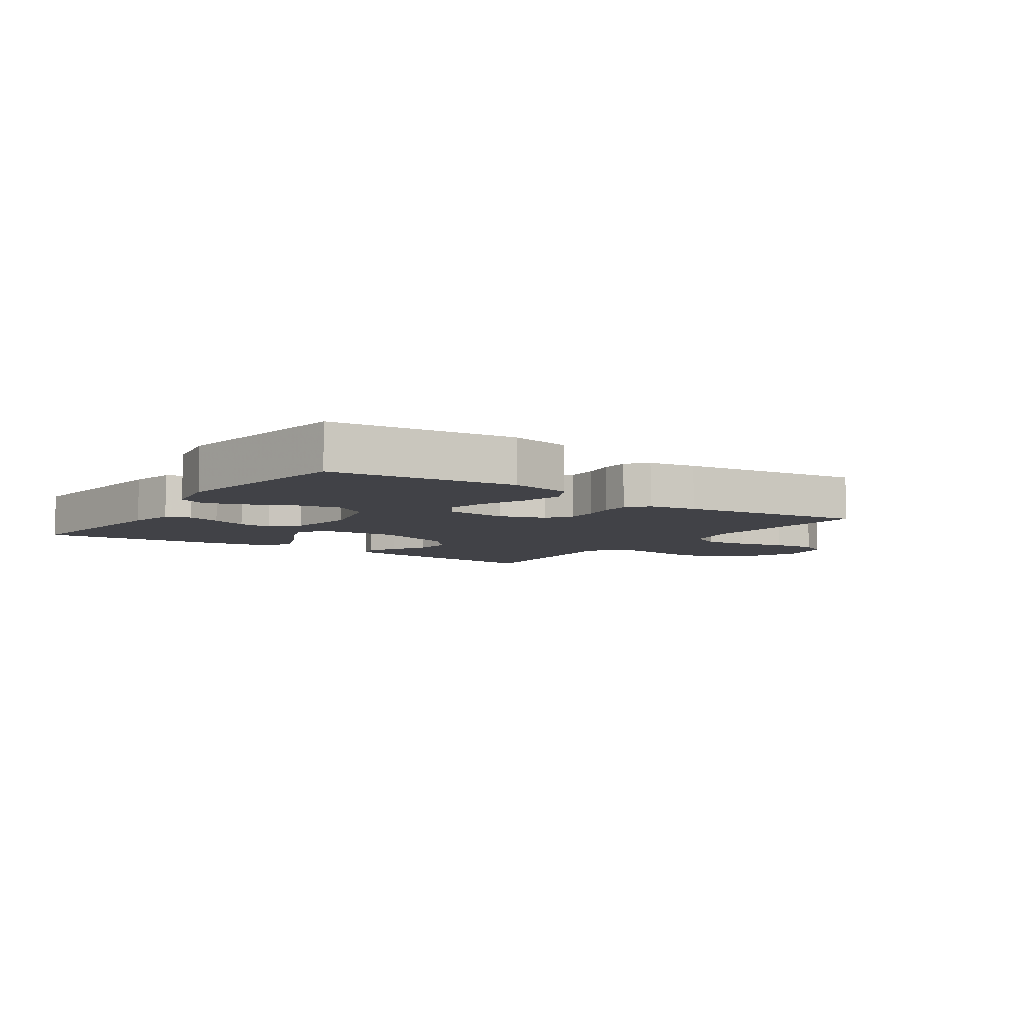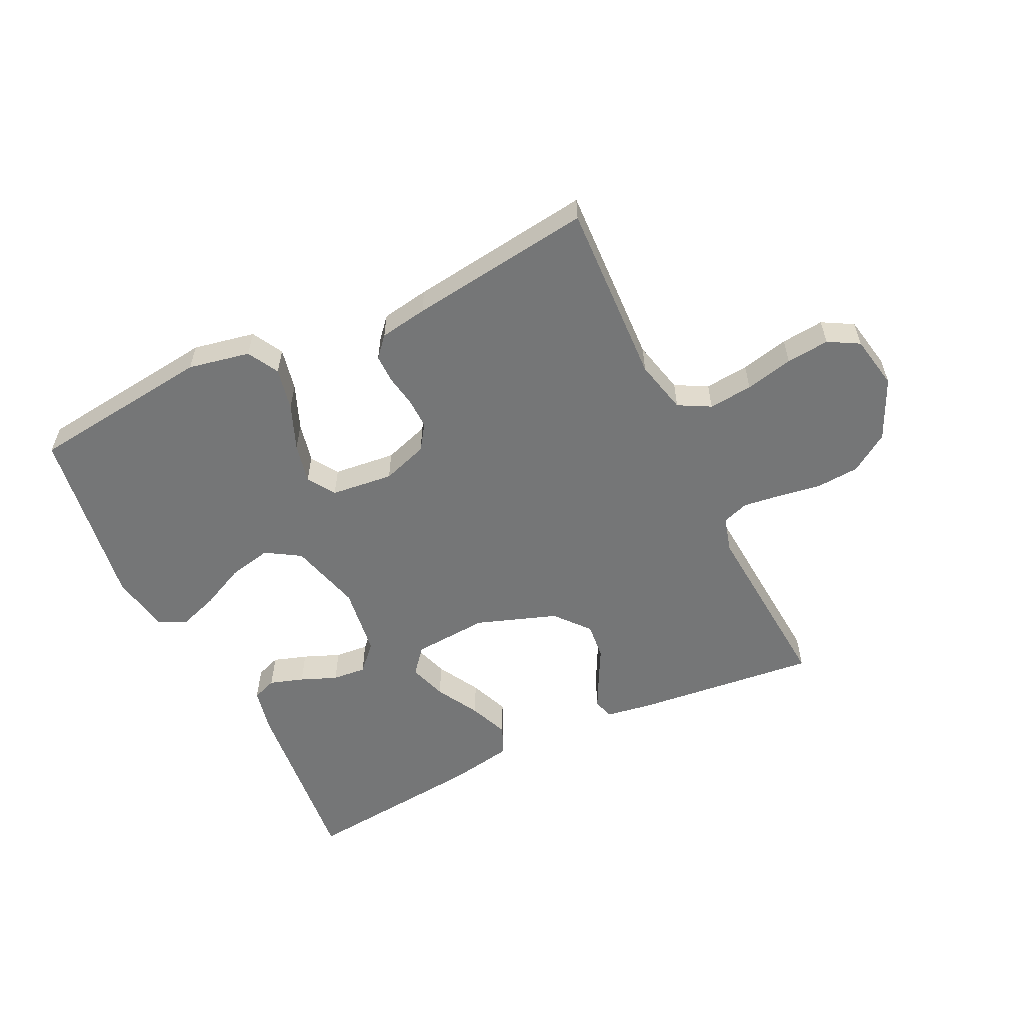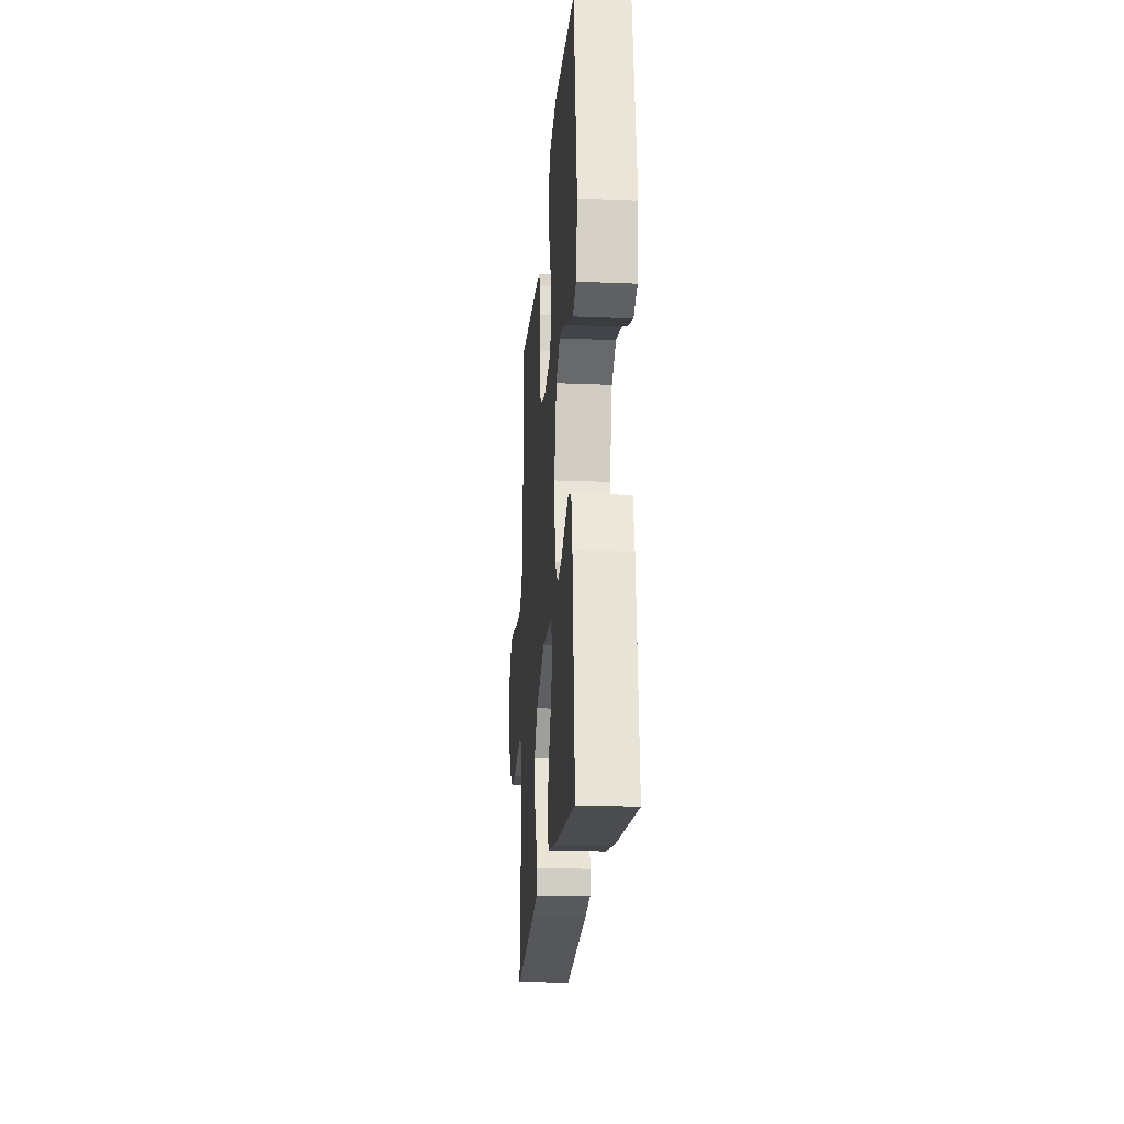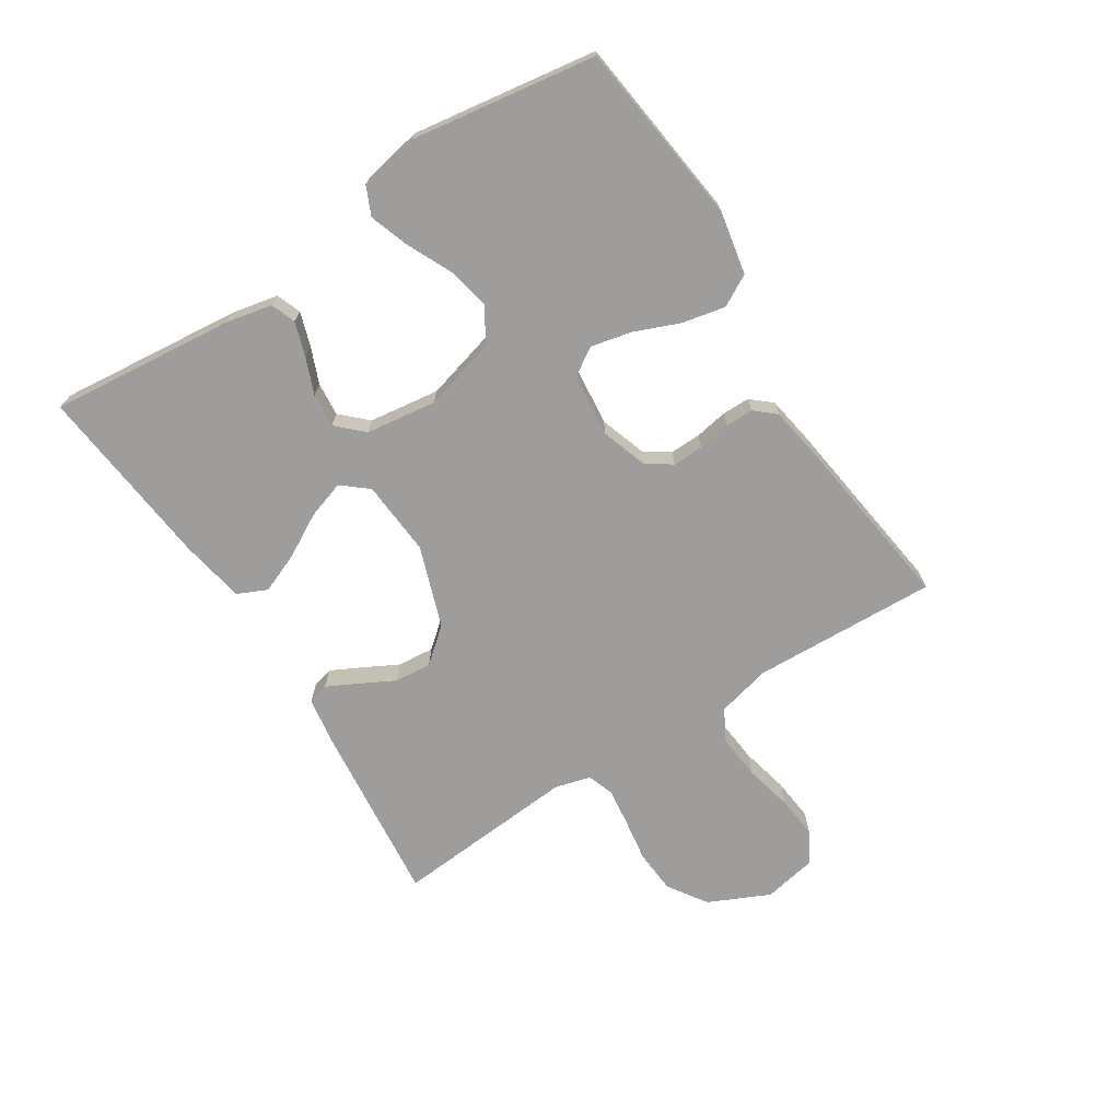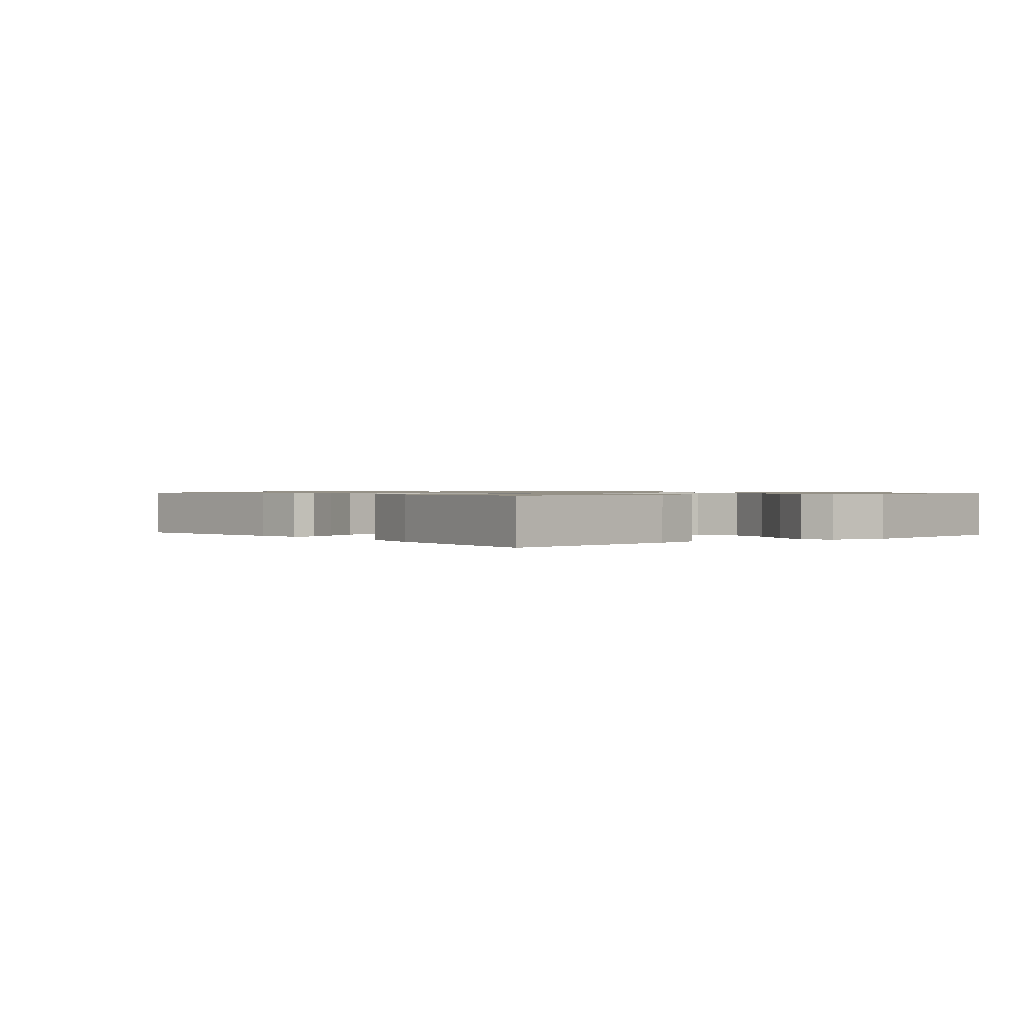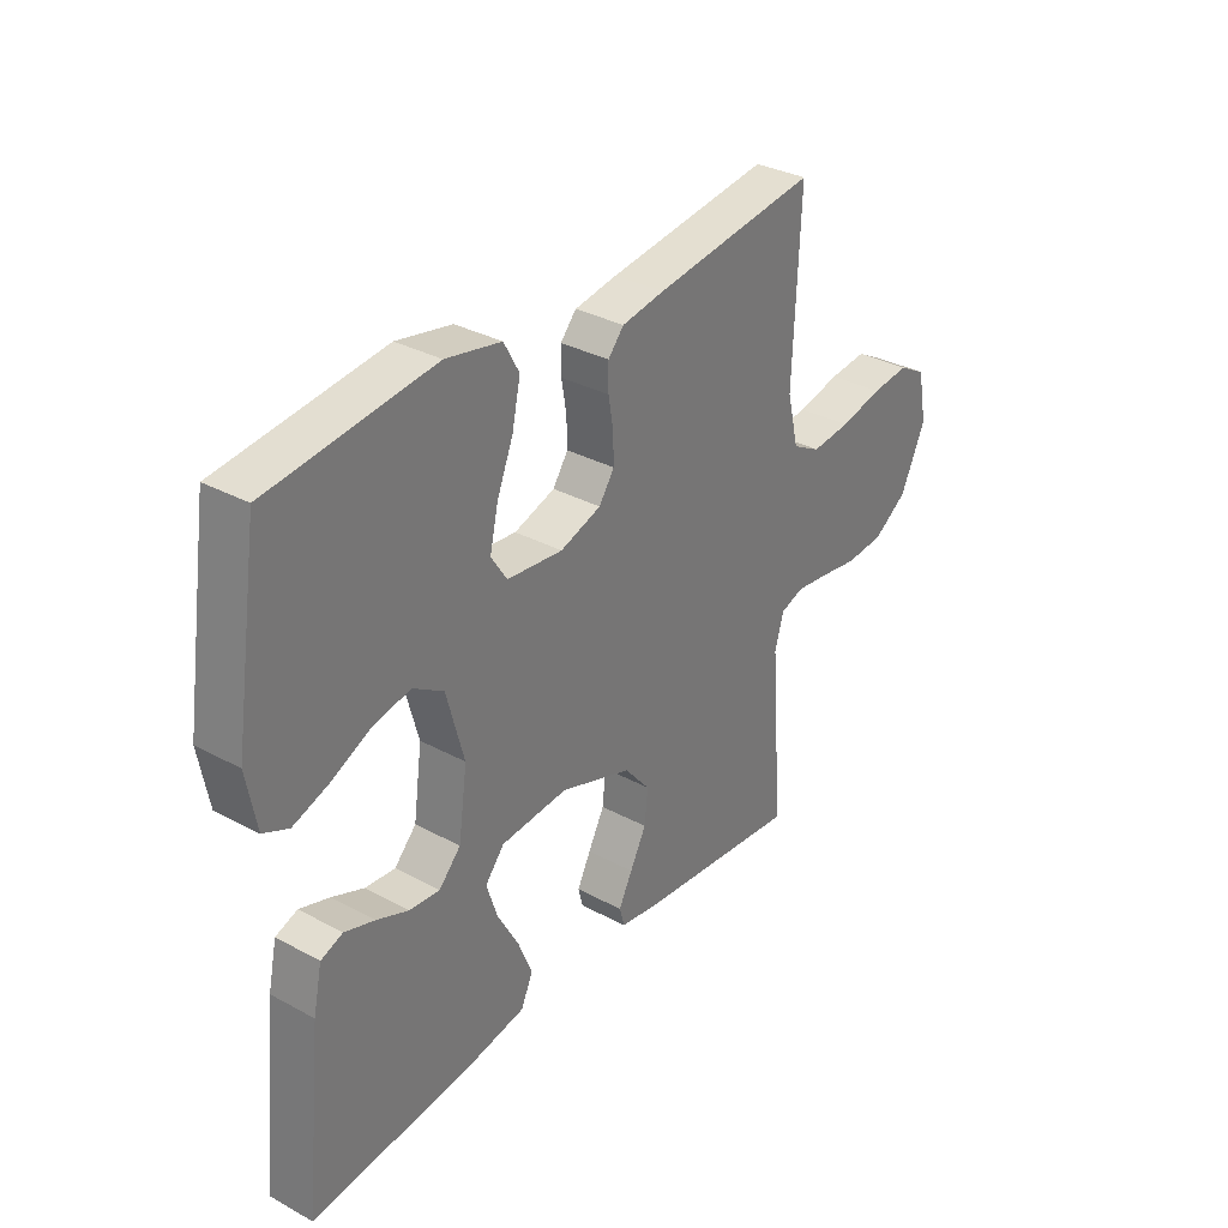
<metadata>
{"format":"obj","ext":"obj","renderer":"f3d","projection":"perspective","resolution":1024,"background":"white","views":[{"elev":-6.8,"azim":-34.7,"up":"+Y"},{"elev":-56.7,"azim":25.8,"up":"+Y"},{"elev":-20.5,"azim":-94.3,"up":"+Z"},{"elev":-70.6,"azim":-57.3,"up":"+Y"},{"elev":0.9,"azim":-128.9,"up":"+Y"},{"elev":32.9,"azim":-53.2,"up":"+Z"}]}
</metadata>
<code>
v -0.5 0.07 0.5
v -0.2 0.07 0.536
v -0.099 0.07 0.516
v -0.071 0.07 0.465
v -0.086 0.07 0.395
v -0.116 0.07 0.321
v -0.131 0.07 0.255
v -0.102 0.07 0.21
v 0 0.07 0.199
v 0.075 0.07 0.224
v 0.103 0.07 0.265
v 0.102 0.07 0.315
v 0.093 0.07 0.368
v 0.093 0.07 0.414
v 0.122 0.07 0.447
v 0.2 0.07 0.46
v 0.5 0.07 0.5
v 0.487 0.07 0.2
v 0.508 0.07 0.112
v 0.56 0.07 0.084
v 0.632 0.07 0.091
v 0.71 0.07 0.109
v 0.78 0.07 0.116
v 0.83 0.07 0.088
v 0.847 0.07 0
v 0.801 0.07 -0.099
v 0.738 0.07 -0.141
v 0.667 0.07 -0.146
v 0.597 0.07 -0.135
v 0.536 0.07 -0.127
v 0.493 0.07 -0.142
v 0.477 0.07 -0.2
v 0.5 0.07 -0.5
v 0.2 0.07 -0.468
v 0.126 0.07 -0.456
v 0.117 0.07 -0.422
v 0.142 0.07 -0.373
v 0.172 0.07 -0.316
v 0.178 0.07 -0.256
v 0.131 0.07 -0.2
v 0 0.07 -0.154
v -0.123 0.07 -0.163
v -0.158 0.07 -0.205
v -0.138 0.07 -0.267
v -0.099 0.07 -0.337
v -0.073 0.07 -0.402
v -0.095 0.07 -0.45
v -0.2 0.07 -0.469
v -0.5 0.07 -0.5
v -0.469 0.07 -0.2
v -0.453 0.07 -0.125
v -0.413 0.07 -0.11
v -0.358 0.07 -0.128
v -0.299 0.07 -0.152
v -0.244 0.07 -0.157
v -0.204 0.07 -0.115
v -0.188 0.07 0
v -0.22 0.07 0.118
v -0.276 0.07 0.153
v -0.346 0.07 0.138
v -0.418 0.07 0.104
v -0.482 0.07 0.082
v -0.528 0.07 0.103
v -0.546 0.07 0.2
v -0.5 0 0.5
v -0.2 0 0.536
v -0.099 0 0.516
v -0.071 0 0.465
v -0.086 0 0.395
v -0.116 0 0.321
v -0.131 0 0.255
v -0.102 0 0.21
v 0 0 0.199
v 0.075 0 0.224
v 0.103 0 0.265
v 0.102 0 0.315
v 0.093 0 0.368
v 0.093 0 0.414
v 0.122 0 0.447
v 0.2 0 0.46
v 0.5 0 0.5
v 0.487 0 0.2
v 0.508 0 0.112
v 0.56 0 0.084
v 0.632 0 0.091
v 0.71 0 0.109
v 0.78 0 0.116
v 0.83 0 0.088
v 0.847 0 0
v 0.801 0 -0.099
v 0.738 0 -0.141
v 0.667 0 -0.146
v 0.597 0 -0.135
v 0.536 0 -0.127
v 0.493 0 -0.142
v 0.477 0 -0.2
v 0.5 0 -0.5
v 0.2 0 -0.468
v 0.126 0 -0.456
v 0.117 0 -0.422
v 0.142 0 -0.373
v 0.172 0 -0.316
v 0.178 0 -0.256
v 0.131 0 -0.2
v 0 0 -0.154
v -0.123 0 -0.163
v -0.158 0 -0.205
v -0.138 0 -0.267
v -0.099 0 -0.337
v -0.073 0 -0.402
v -0.095 0 -0.45
v -0.2 0 -0.469
v -0.5 0 -0.5
v -0.469 0 -0.2
v -0.453 0 -0.125
v -0.413 0 -0.11
v -0.358 0 -0.128
v -0.299 0 -0.152
v -0.244 0 -0.157
v -0.204 0 -0.115
v -0.188 0 0
v -0.22 0 0.118
v -0.276 0 0.153
v -0.346 0 0.138
v -0.418 0 0.104
v -0.482 0 0.082
v -0.528 0 0.103
v -0.546 0 0.2
f 60 61 62 63
f 59 60 63 64
f 51 52 53 54
f 49 50 51 54
f 49 54 55
f 48 49 55 56
f 44 45 46 47
f 43 44 47 48
f 35 36 37 38
f 33 34 35 38
f 32 33 38 39
f 31 32 39 40
f 26 27 28 29
f 26 29 30
f 25 26 30
f 21 22 23 24
f 20 21 24 25
f 15 16 17 18
f 15 18 19
f 12 13 14 15
f 11 12 15 19
f 10 11 19 20
f 3 4 5 6
f 3 6 7
f 2 3 7
f 59 64 1 2
f 58 59 2 7
f 57 58 7 8
f 43 48 56 57
f 42 43 57 8
f 41 42 8 9
f 30 31 40 41
f 20 25 30 41
f 9 10 20 41
f 127 126 125 124
f 128 127 124 123
f 118 117 116 115
f 118 115 114 113
f 119 118 113
f 120 119 113 112
f 111 110 109 108
f 112 111 108 107
f 102 101 100 99
f 102 99 98 97
f 103 102 97 96
f 104 103 96 95
f 93 92 91 90
f 94 93 90
f 94 90 89
f 88 87 86 85
f 89 88 85 84
f 82 81 80 79
f 83 82 79
f 79 78 77 76
f 83 79 76 75
f 84 83 75 74
f 70 69 68 67
f 71 70 67
f 71 67 66
f 66 65 128 123
f 71 66 123 122
f 72 71 122 121
f 121 120 112 107
f 72 121 107 106
f 73 72 106 105
f 105 104 95 94
f 105 94 89 84
f 105 84 74 73
f 1 65 66 2
f 2 66 67 3
f 3 67 68 4
f 4 68 69 5
f 5 69 70 6
f 6 70 71 7
f 7 71 72 8
f 8 72 73 9
f 9 73 74 10
f 10 74 75 11
f 11 75 76 12
f 12 76 77 13
f 13 77 78 14
f 14 78 79 15
f 15 79 80 16
f 16 80 81 17
f 17 81 82 18
f 18 82 83 19
f 19 83 84 20
f 20 84 85 21
f 21 85 86 22
f 22 86 87 23
f 23 87 88 24
f 24 88 89 25
f 25 89 90 26
f 26 90 91 27
f 27 91 92 28
f 28 92 93 29
f 29 93 94 30
f 30 94 95 31
f 31 95 96 32
f 32 96 97 33
f 33 97 98 34
f 34 98 99 35
f 35 99 100 36
f 36 100 101 37
f 37 101 102 38
f 38 102 103 39
f 39 103 104 40
f 40 104 105 41
f 41 105 106 42
f 42 106 107 43
f 43 107 108 44
f 44 108 109 45
f 45 109 110 46
f 46 110 111 47
f 47 111 112 48
f 48 112 113 49
f 49 113 114 50
f 50 114 115 51
f 51 115 116 52
f 52 116 117 53
f 53 117 118 54
f 54 118 119 55
f 55 119 120 56
f 56 120 121 57
f 57 121 122 58
f 58 122 123 59
f 59 123 124 60
f 60 124 125 61
f 61 125 126 62
f 62 126 127 63
f 63 127 128 64
f 64 128 65 1

</code>
